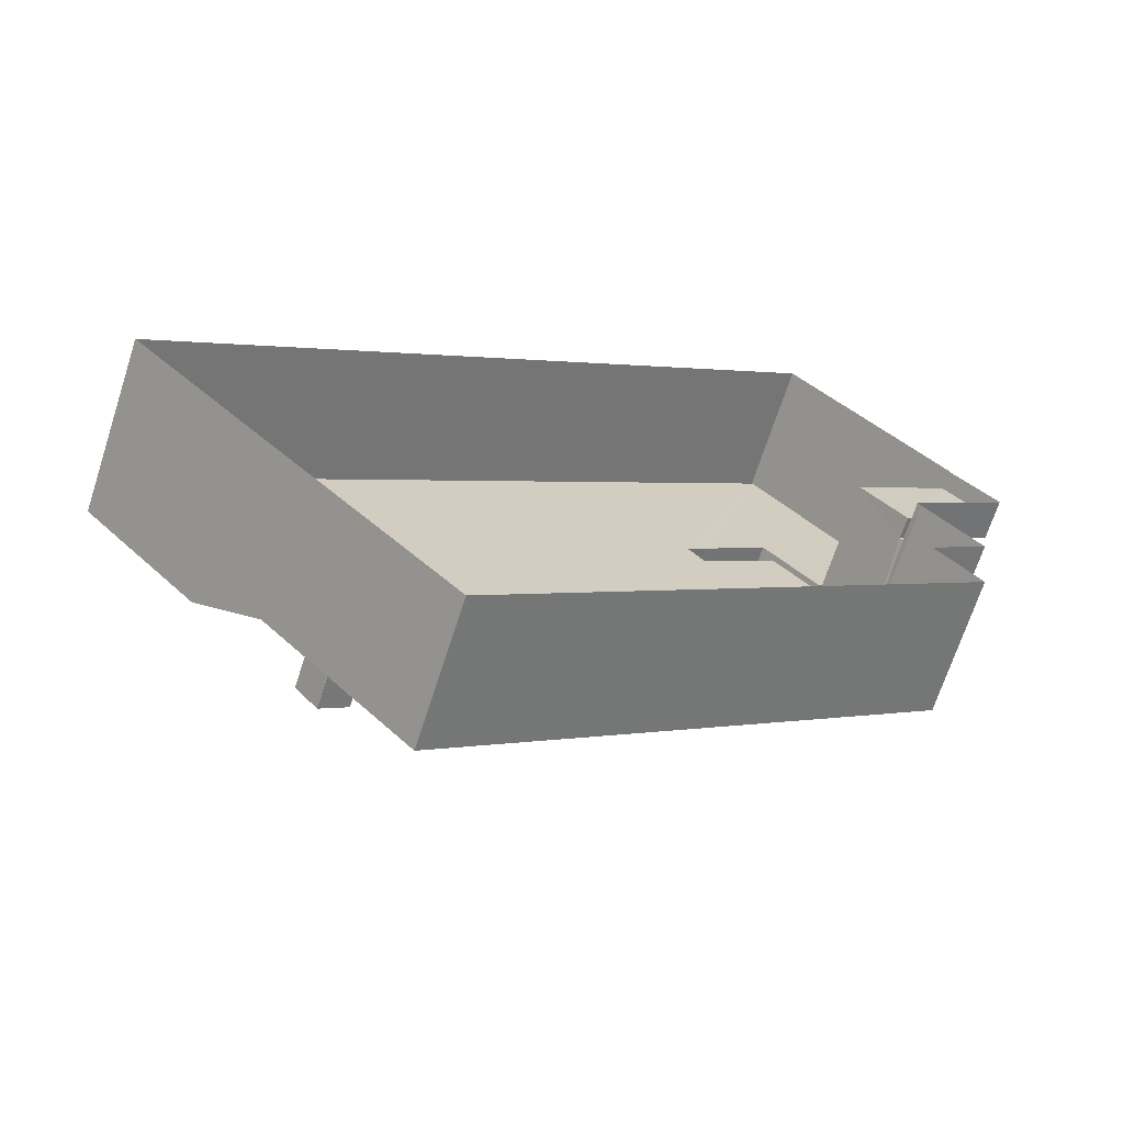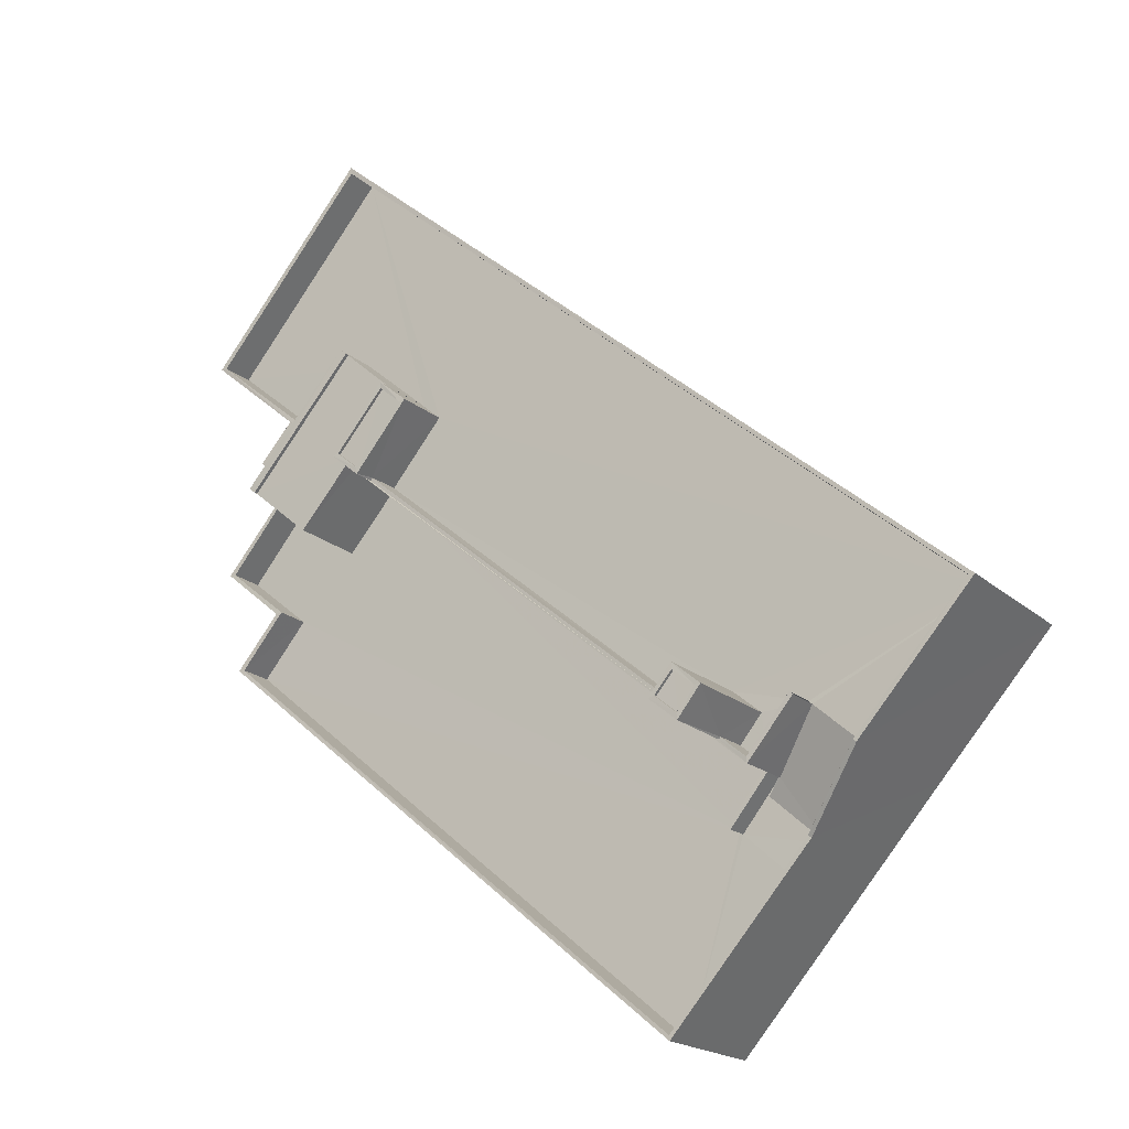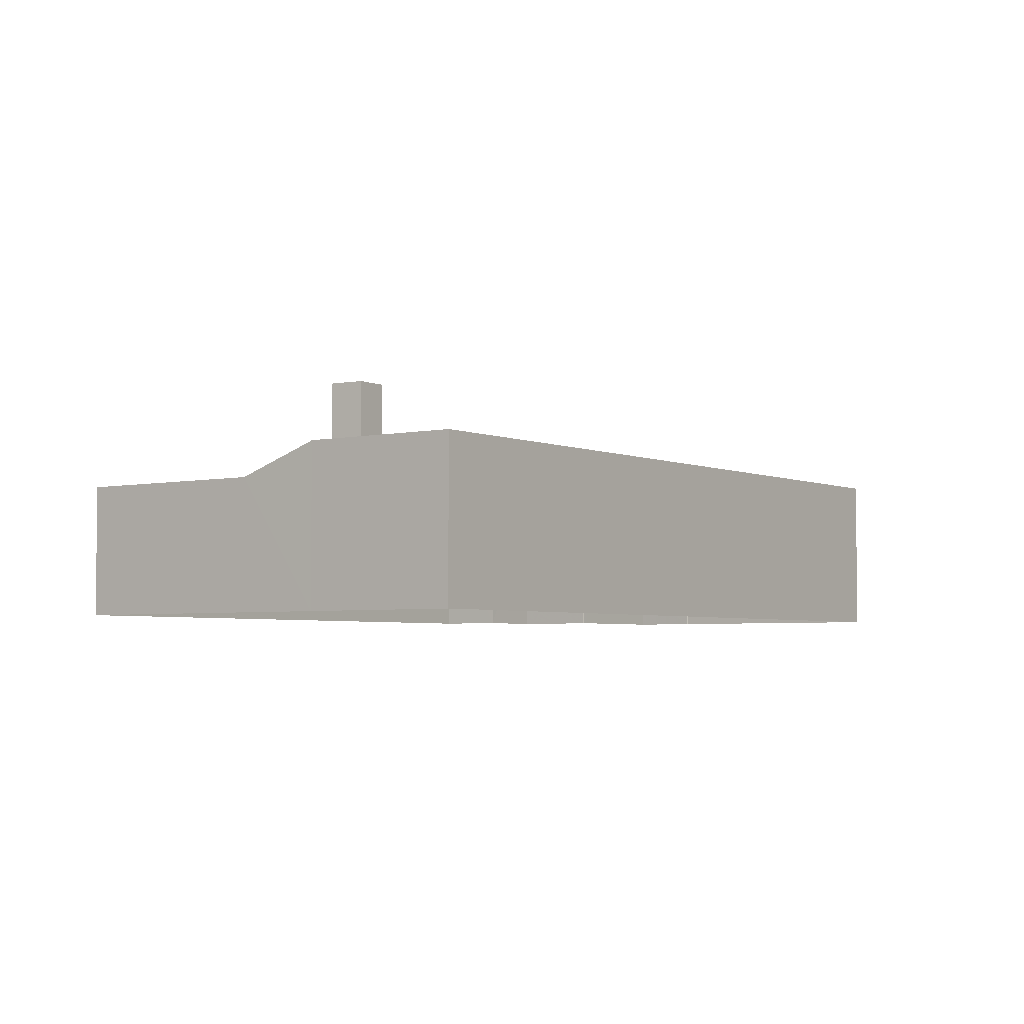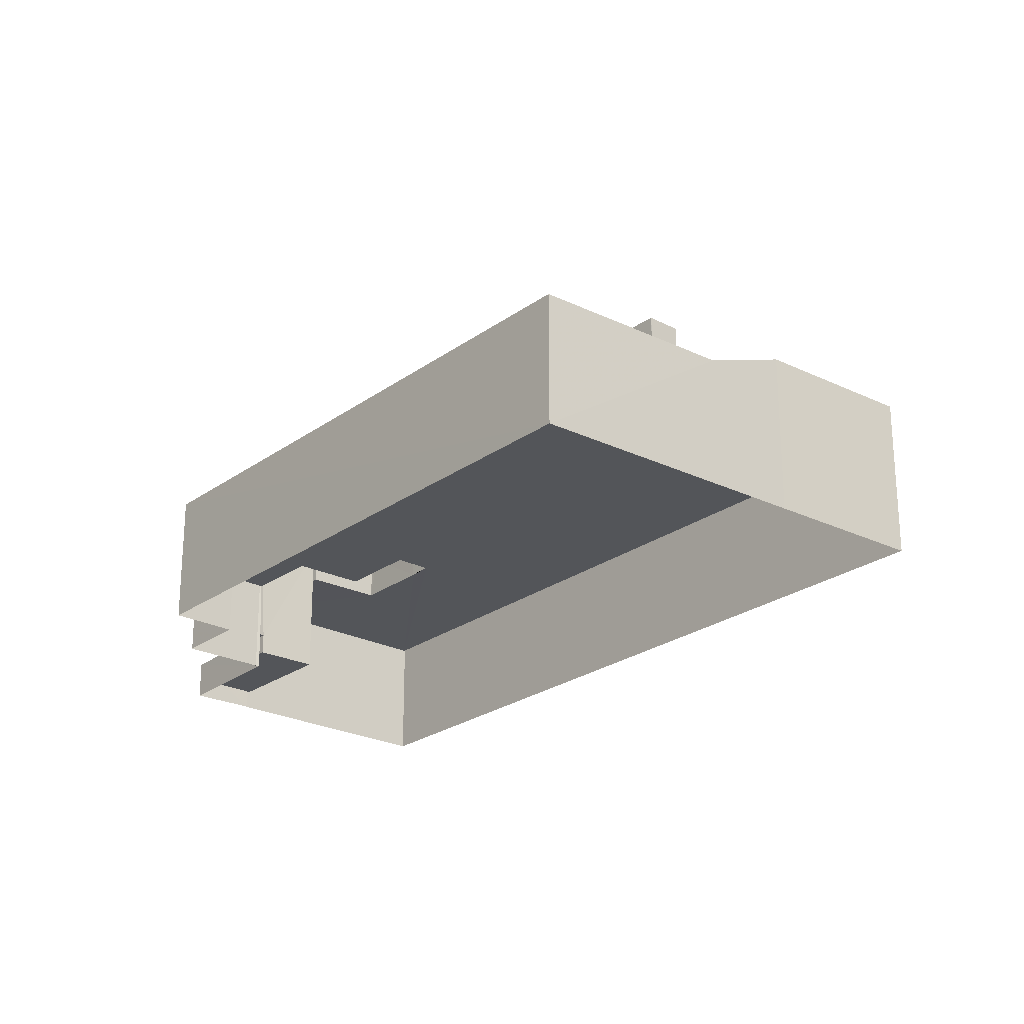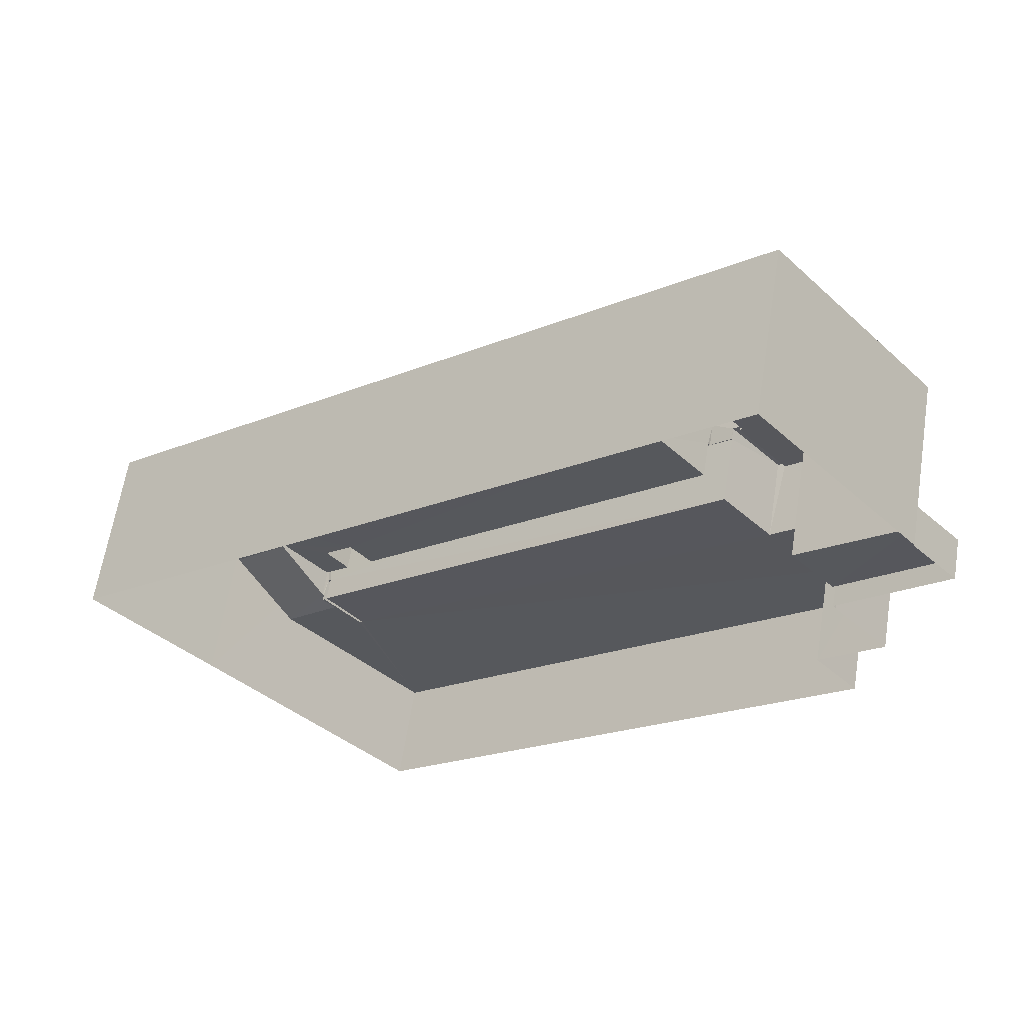
<metadata>
{"format":"obj","ext":"obj","renderer":"f3d","projection":"perspective","resolution":1024,"background":"white","views":[{"elev":-68.7,"azim":162.1,"up":"+Y"},{"elev":-18.8,"azim":31.9,"up":"+Y"},{"elev":-4.0,"azim":85.0,"up":"+Z"},{"elev":-24.2,"azim":10.0,"up":"+Z"},{"elev":61.5,"azim":-171.0,"up":"+Y"}]}
</metadata>
<code>
v 1.198e+05 7.873e+05 15.96
v 1.199e+05 7.872e+05 15.93
v 1.198e+05 7.873e+05 15.96
v 1.199e+05 7.873e+05 15.97
v 1.199e+05 7.873e+05 15.93
v 1.198e+05 7.873e+05 15.97
v 1.198e+05 7.873e+05 15.97
v 1.198e+05 7.873e+05 15.97
v 1.198e+05 7.873e+05 15.97
v 1.198e+05 7.873e+05 15.97
v 1.199e+05 7.873e+05 15.93
v 1.199e+05 7.873e+05 15.93
v 1.198e+05 7.873e+05 15.97
v 1.198e+05 7.873e+05 15.97
v 1.199e+05 7.873e+05 24.4
v 1.199e+05 7.873e+05 24.4
v 1.199e+05 7.873e+05 24.4
v 1.199e+05 7.873e+05 24.4
v 1.199e+05 7.873e+05 25.02
v 1.199e+05 7.873e+05 24.99
v 1.199e+05 7.873e+05 25.03
v 1.199e+05 7.873e+05 25
v 1.199e+05 7.873e+05 24.99
v 1.198e+05 7.873e+05 25.03
v 1.199e+05 7.873e+05 25.03
v 1.199e+05 7.873e+05 25
v 1.199e+05 7.873e+05 25
v 1.199e+05 7.873e+05 25
v 1.199e+05 7.873e+05 25
v 1.199e+05 7.873e+05 25.02
v 1.199e+05 7.873e+05 25
v 1.199e+05 7.873e+05 25
v 1.198e+05 7.873e+05 25.03
v 1.199e+05 7.873e+05 25.02
v 1.199e+05 7.873e+05 25.02
v 1.199e+05 7.873e+05 27.5
v 1.199e+05 7.873e+05 27.5
v 1.199e+05 7.873e+05 27.5
v 1.199e+05 7.873e+05 27.5
v 1.199e+05 7.873e+05 27.5
v 1.199e+05 7.873e+05 27.52
v 1.199e+05 7.873e+05 27.52
v 1.199e+05 7.873e+05 27.52
v 1.199e+05 7.873e+05 27.52
v 1.199e+05 7.873e+05 27.5
v 1.199e+05 7.873e+05 27.5
v 1.199e+05 7.873e+05 27.5
v 1.198e+05 7.873e+05 27.53
v 1.198e+05 7.873e+05 27.53
v 1.198e+05 7.873e+05 27.53
v 1.199e+05 7.873e+05 27.53
v 1.199e+05 7.873e+05 27.49
v 1.199e+05 7.873e+05 27.49
v 1.199e+05 7.873e+05 27.49
v 1.199e+05 7.873e+05 27.49
v 1.198e+05 7.873e+05 27.53
v 1.199e+05 7.873e+05 27.53
v 1.199e+05 7.873e+05 23.28
v 1.199e+05 7.873e+05 22.81
v 1.199e+05 7.873e+05 23.28
v 1.199e+05 7.873e+05 24.99
v 1.199e+05 7.873e+05 24.99
v 1.199e+05 7.873e+05 22.8
v 1.199e+05 7.873e+05 24.3
v 1.199e+05 7.873e+05 24.3
v 1.199e+05 7.873e+05 25.3
v 1.199e+05 7.873e+05 27.49
v 1.199e+05 7.873e+05 27.49
v 1.199e+05 7.873e+05 25.3
v 1.199e+05 7.873e+05 22.81
v 1.199e+05 7.873e+05 22.83
v 1.199e+05 7.873e+05 22.81
v 1.199e+05 7.873e+05 22.81
v 1.199e+05 7.873e+05 22.81
v 1.199e+05 7.873e+05 22.81
v 1.198e+05 7.873e+05 22.84
v 1.198e+05 7.873e+05 22.84
v 1.198e+05 7.873e+05 22.83
v 1.198e+05 7.873e+05 22.83
v 1.199e+05 7.872e+05 22.81
v 1.199e+05 7.873e+05 22.8
v 1.199e+05 7.873e+05 22.8
v 1.198e+05 7.873e+05 22.83
v 1.198e+05 7.873e+05 25.34
v 1.198e+05 7.873e+05 25.34
v 1.198e+05 7.873e+05 25.34
v 1.198e+05 7.873e+05 25.34
v 1.199e+05 7.872e+05 25.31
v 1.198e+05 7.873e+05 25.33
v 1.198e+05 7.873e+05 25.34
v 1.198e+05 7.873e+05 25.33
v 1.199e+05 7.872e+05 25.31
v 1.198e+05 7.873e+05 25.33
v 1.199e+05 7.873e+05 32.27
v 1.199e+05 7.873e+05 32.27
v 1.199e+05 7.873e+05 32.27
v 1.199e+05 7.873e+05 32.27
v 1.199e+05 7.873e+05 32.52
v 1.199e+05 7.873e+05 32.52
v 1.199e+05 7.873e+05 32.52
v 1.199e+05 7.873e+05 32.52
v 1.199e+05 7.873e+05 32.52
v 1.199e+05 7.873e+05 32.52
v 1.199e+05 7.873e+05 32.52
v 1.199e+05 7.873e+05 32.52
v 1.198e+05 7.873e+05 17.25
v 1.198e+05 7.873e+05 17.25
v 1.198e+05 7.873e+05 17.25
v 1.198e+05 7.873e+05 17.25
v 1.198e+05 7.873e+05 18.75
v 1.198e+05 7.873e+05 18.75
v 1.198e+05 7.873e+05 18.75
v 1.198e+05 7.873e+05 18.75
v 1.198e+05 7.873e+05 18.75
v 1.198e+05 7.873e+05 18.75
v 1.199e+05 7.873e+05 28.13
v 1.198e+05 7.873e+05 28.13
v 1.199e+05 7.873e+05 28.13
v 1.198e+05 7.873e+05 28.13
v 1.199e+05 7.873e+05 28.13
v 1.199e+05 7.873e+05 28.13
v 1.199e+05 7.873e+05 28.13
v 1.199e+05 7.873e+05 28.13
v 1.199e+05 7.873e+05 28.38
v 1.199e+05 7.873e+05 28.38
v 1.199e+05 7.873e+05 28.38
v 1.199e+05 7.873e+05 28.38
v 1.199e+05 7.873e+05 28.38
v 1.198e+05 7.873e+05 28.38
v 1.198e+05 7.873e+05 28.38
v 1.199e+05 7.873e+05 28.38
v 1.198e+05 7.873e+05 28.38
v 1.199e+05 7.873e+05 28.38
v 1.199e+05 7.873e+05 28.38
v 1.198e+05 7.873e+05 28.38
v 1.199e+05 7.873e+05 28.85
v 1.199e+05 7.873e+05 28.85
v 1.199e+05 7.873e+05 28.85
v 1.199e+05 7.873e+05 28.85
v 1.199e+05 7.873e+05 29.1
v 1.199e+05 7.873e+05 29.1
v 1.199e+05 7.873e+05 29.1
v 1.199e+05 7.873e+05 29.1
v 1.199e+05 7.873e+05 29.1
v 1.199e+05 7.873e+05 29.1
v 1.199e+05 7.873e+05 29.1
v 1.199e+05 7.873e+05 29.1
f 1 2 3
f 4 5 6
f 7 4 8
f 9 10 1
f 5 11 12
f 13 8 6
f 10 14 6
f 1 12 2
f 5 12 6
f 8 4 6
f 1 10 6
f 6 12 1
f 15 16 17
f 15 18 16
f 19 20 21
f 20 22 23
f 21 24 25
f 26 27 28
f 29 22 20
f 28 27 29
f 30 31 32
f 24 33 25
f 32 28 29
f 30 32 19
f 34 19 35
f 25 35 21
f 35 19 21
f 19 32 20
f 32 29 20
f 36 37 38
f 36 38 39
f 39 40 41
f 42 43 41
f 44 42 45
f 45 42 40
f 38 46 47
f 47 40 39
f 38 47 39
f 40 42 41
f 48 49 50
f 51 49 48
f 51 52 53
f 52 54 55
f 52 55 53
f 48 50 56
f 51 57 52
f 51 48 57
f 58 59 60
f 60 61 62
f 59 63 60
f 60 63 61
f 64 65 66
f 64 66 67
f 66 68 67
f 66 69 68
f 70 71 72
f 59 73 74
f 75 63 59
f 76 77 78
f 79 76 78
f 71 79 72
f 72 80 75
f 75 59 74
f 75 81 63
f 82 81 80
f 72 83 80
f 72 78 83
f 72 79 78
f 81 75 80
f 84 85 86
f 86 85 87
f 66 88 69
f 89 90 91
f 84 89 85
f 91 90 92
f 69 88 92
f 85 89 93
f 88 91 92
f 93 89 91
f 94 95 96
f 94 97 95
f 98 99 100
f 98 101 99
f 100 102 103
f 100 103 98
f 104 99 105
f 102 104 105
f 105 99 101
f 105 103 102
f 106 107 108
f 106 109 107
f 110 111 112
f 112 111 113
f 110 114 111
f 113 111 115
f 116 117 118
f 117 116 119
f 120 121 122
f 123 120 122
f 121 119 116
f 121 116 122
f 124 125 126
f 127 124 126
f 128 129 130
f 131 128 130
f 132 133 134
f 135 132 134
f 136 137 138
f 136 139 137
f 140 141 142
f 140 142 143
f 144 145 146
f 141 144 146
f 146 145 147
f 146 142 141
f 143 145 140
f 143 147 145
f 70 16 18
f 70 72 16
f 74 15 17
f 75 74 17
f 75 17 16
f 72 75 16
f 58 74 73
f 71 70 18
f 15 58 60
f 15 60 39
f 18 15 39
f 15 74 58
f 71 18 41
f 18 39 41
f 61 23 22
f 62 61 22
f 62 22 60
f 60 22 39
f 22 36 39
f 37 22 29
f 37 36 22
f 38 29 27
f 38 37 29
f 27 46 38
f 27 26 46
f 33 24 48
f 56 33 48
f 31 44 45
f 31 30 44
f 48 24 21
f 57 48 21
f 20 57 21
f 20 52 57
f 23 67 20
f 67 52 20
f 67 54 52
f 7 8 113
f 7 113 49
f 49 115 50
f 107 109 115
f 115 109 50
f 113 115 49
f 4 49 51
f 4 7 49
f 5 4 51
f 53 5 51
f 55 11 5
f 53 55 5
f 12 11 68
f 67 68 54
f 54 68 55
f 68 11 55
f 67 23 63
f 64 67 63
f 23 61 63
f 64 63 81
f 82 64 81
f 82 65 64
f 73 59 58
f 68 69 12
f 12 69 2
f 69 92 2
f 2 90 3
f 2 92 90
f 1 90 89
f 1 3 90
f 1 84 9
f 1 89 84
f 10 84 86
f 10 9 84
f 91 88 80
f 83 91 80
f 91 83 78
f 93 91 78
f 85 78 77
f 85 93 78
f 76 85 77
f 76 87 85
f 88 65 80
f 80 65 82
f 66 65 88
f 45 99 32
f 32 31 45
f 100 99 45
f 40 100 45
f 98 94 96
f 98 103 94
f 98 96 95
f 101 98 95
f 101 95 97
f 105 101 97
f 103 97 94
f 103 105 97
f 28 32 99
f 104 28 99
f 102 47 46
f 102 46 104
f 46 28 104
f 46 26 28
f 47 102 100
f 40 47 100
f 8 13 112
f 113 8 112
f 6 112 13
f 6 110 112
f 106 108 111
f 114 106 111
f 107 111 108
f 107 115 111
f 117 79 130
f 79 87 76
f 86 14 10
f 135 14 86
f 135 119 132
f 119 86 87
f 117 130 129
f 117 119 87
f 117 87 79
f 135 86 119
f 56 25 33
f 134 25 56
f 114 50 109
f 134 56 135
f 114 109 106
f 110 6 14
f 56 50 135
f 135 110 14
f 135 114 110
f 135 50 114
f 125 124 34
f 35 125 34
f 79 71 41
f 79 41 130
f 41 131 130
f 41 43 131
f 25 134 121
f 25 121 35
f 120 125 35
f 120 126 125
f 134 133 121
f 121 120 35
f 123 126 120
f 123 127 126
f 118 117 129
f 128 118 129
f 121 132 119
f 121 133 132
f 141 42 44
f 141 44 144
f 44 19 144
f 44 30 19
f 147 136 138
f 146 147 138
f 146 138 137
f 142 146 137
f 143 137 139
f 143 142 137
f 147 139 136
f 147 143 139
f 42 131 43
f 128 116 118
f 128 140 116
f 141 131 42
f 140 131 141
f 140 128 131
f 122 116 140
f 145 122 140
f 19 34 124
f 19 124 144
f 124 145 144
f 123 122 127
f 127 122 145
f 124 127 145

</code>
